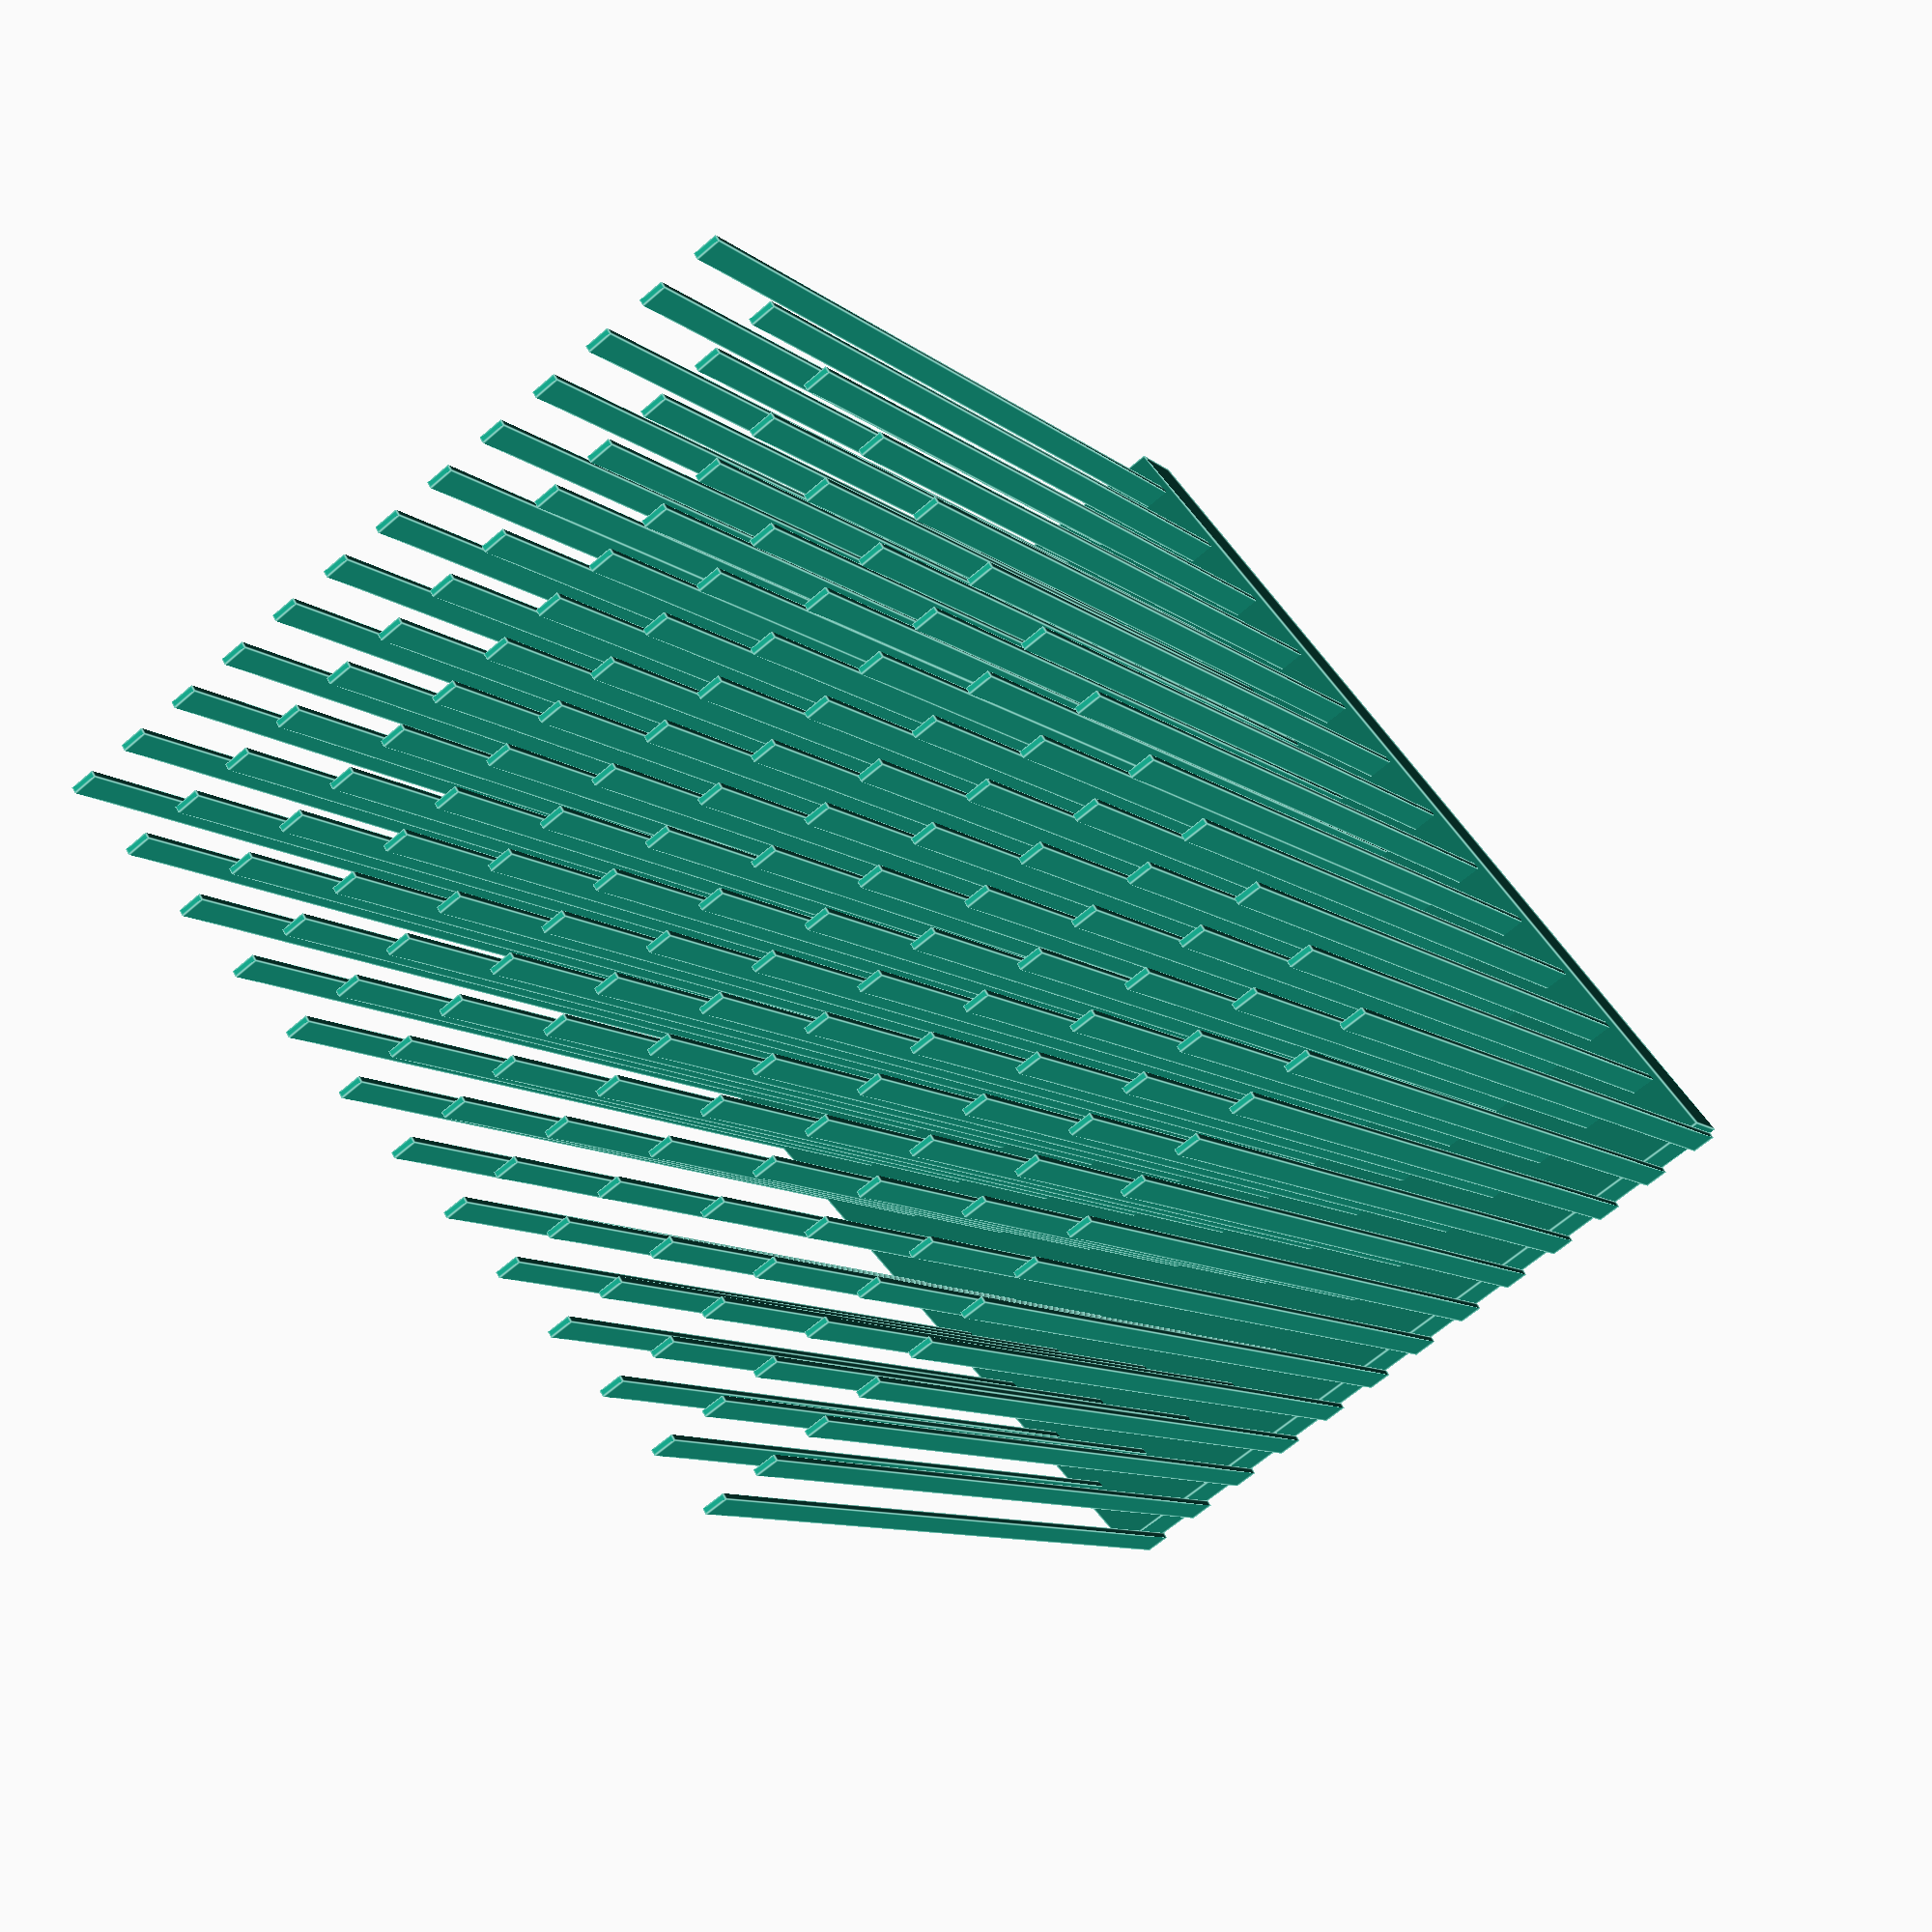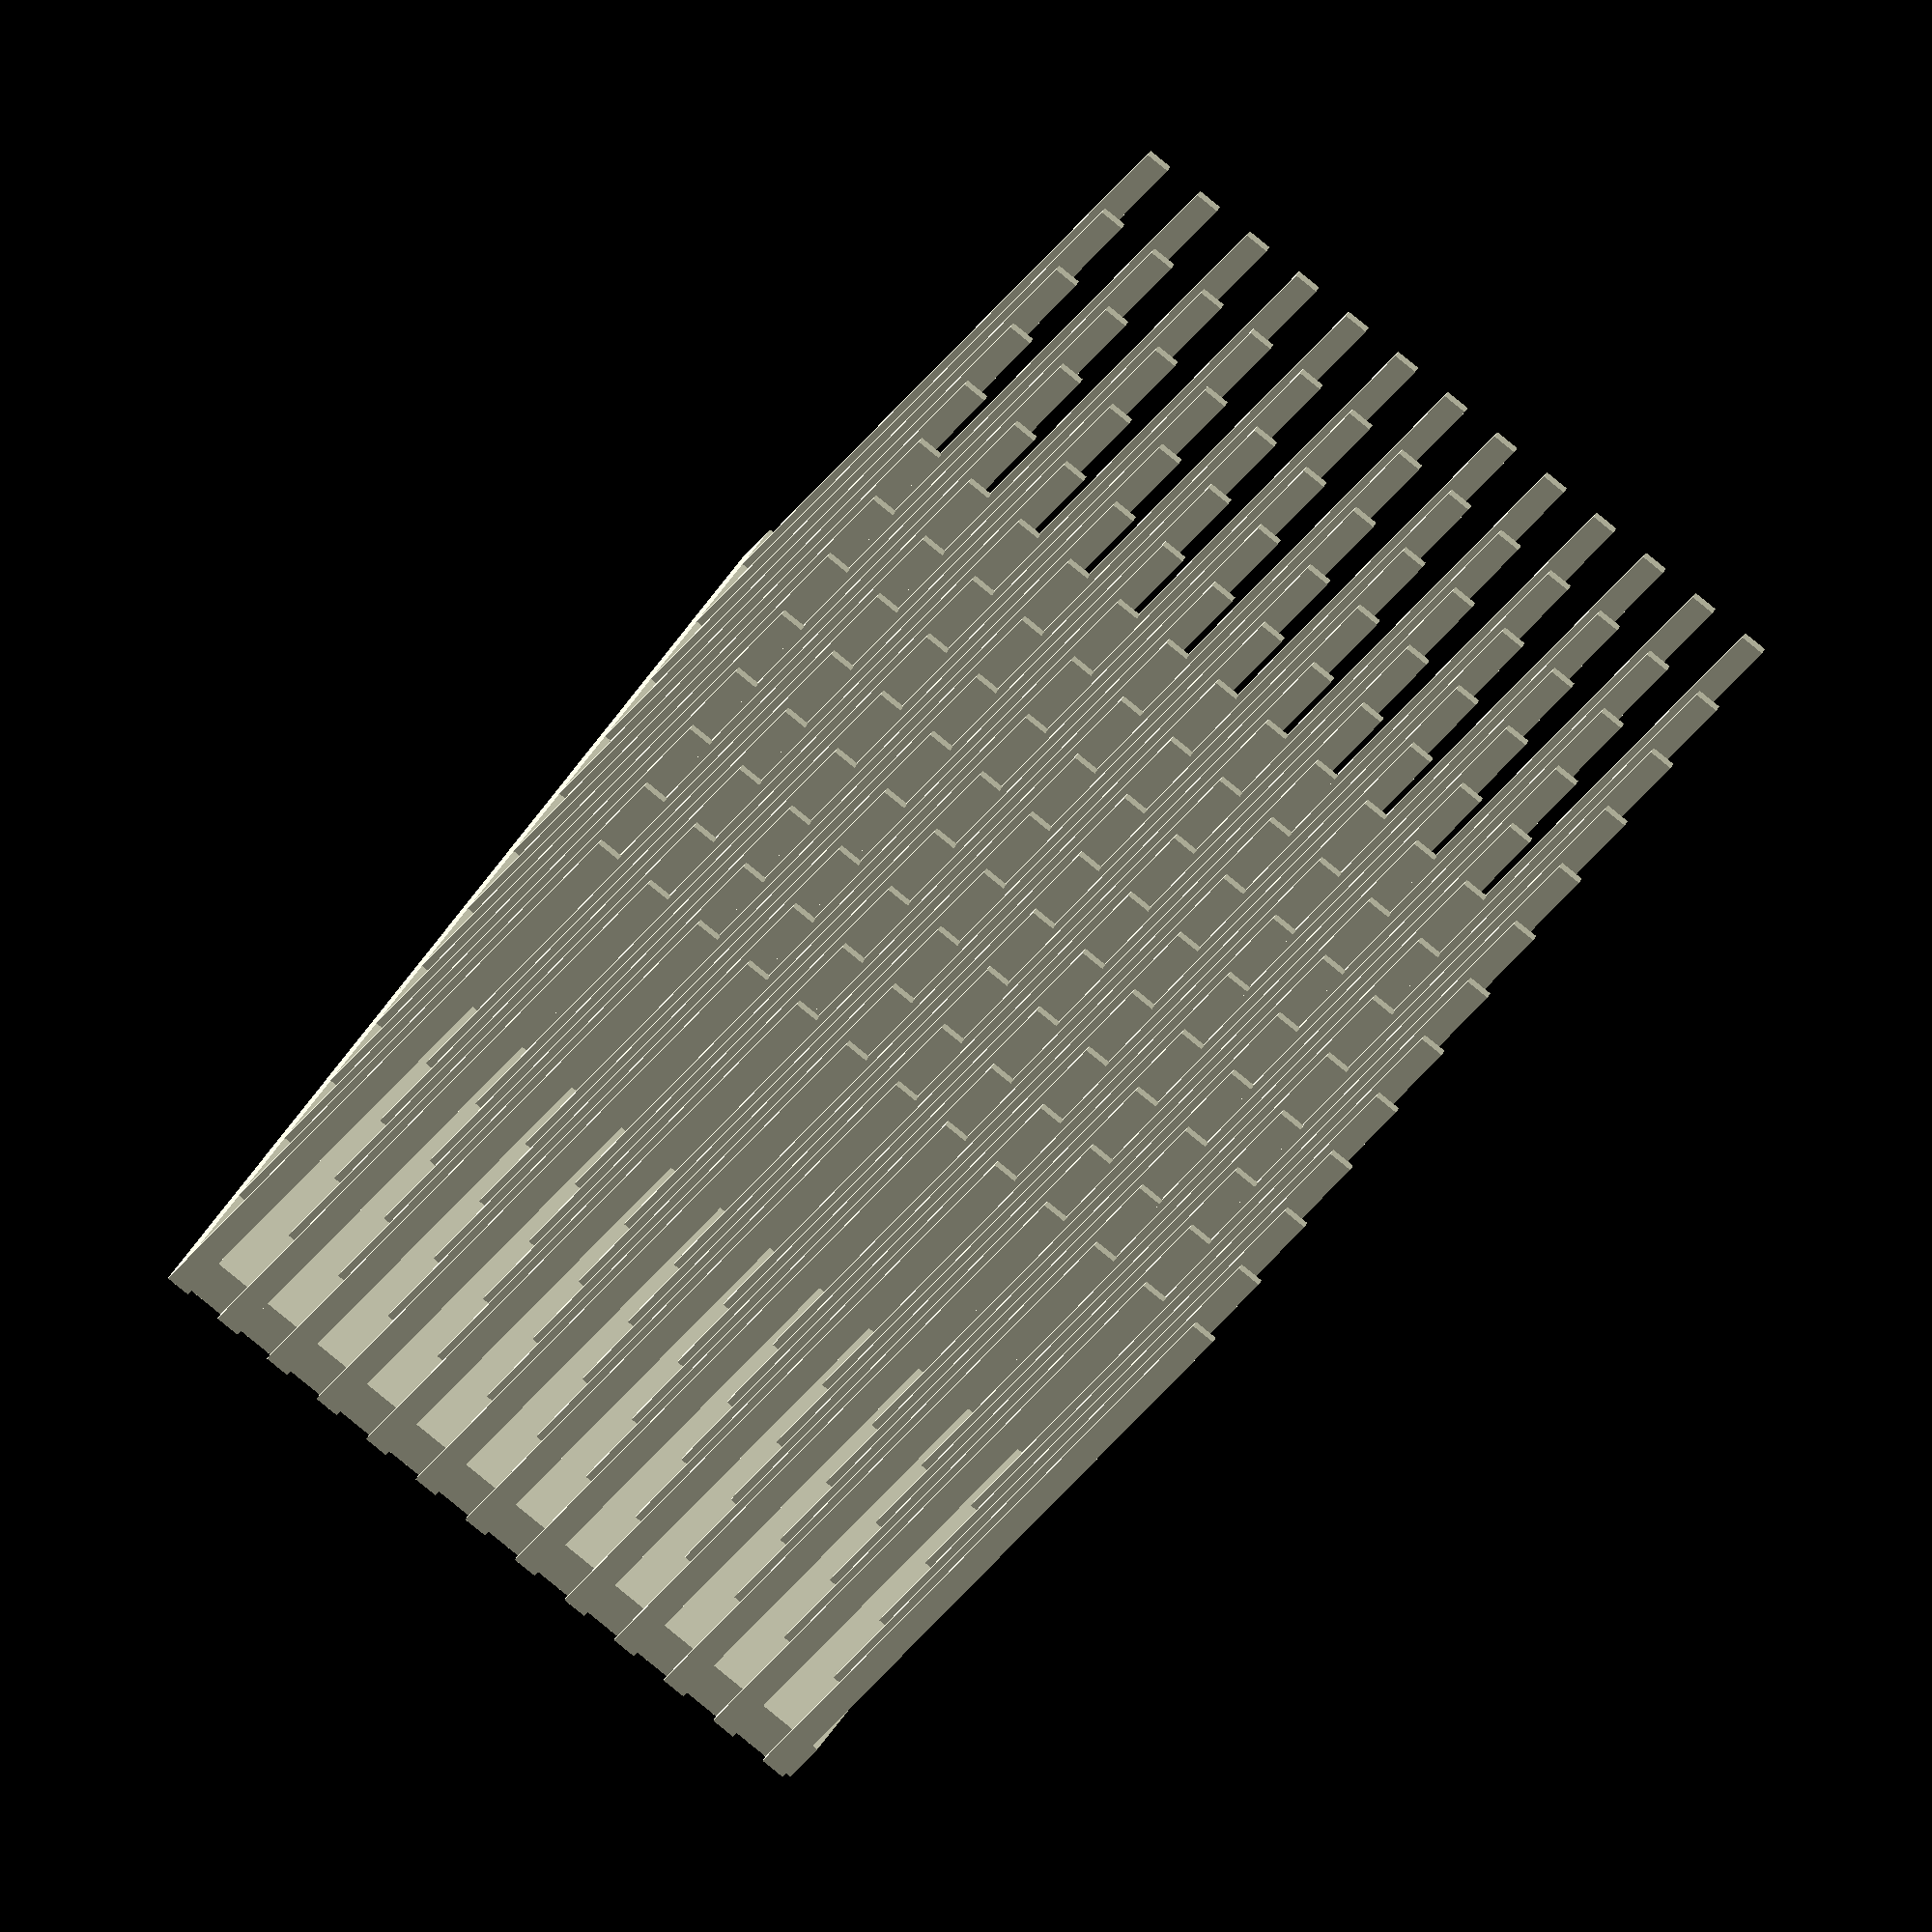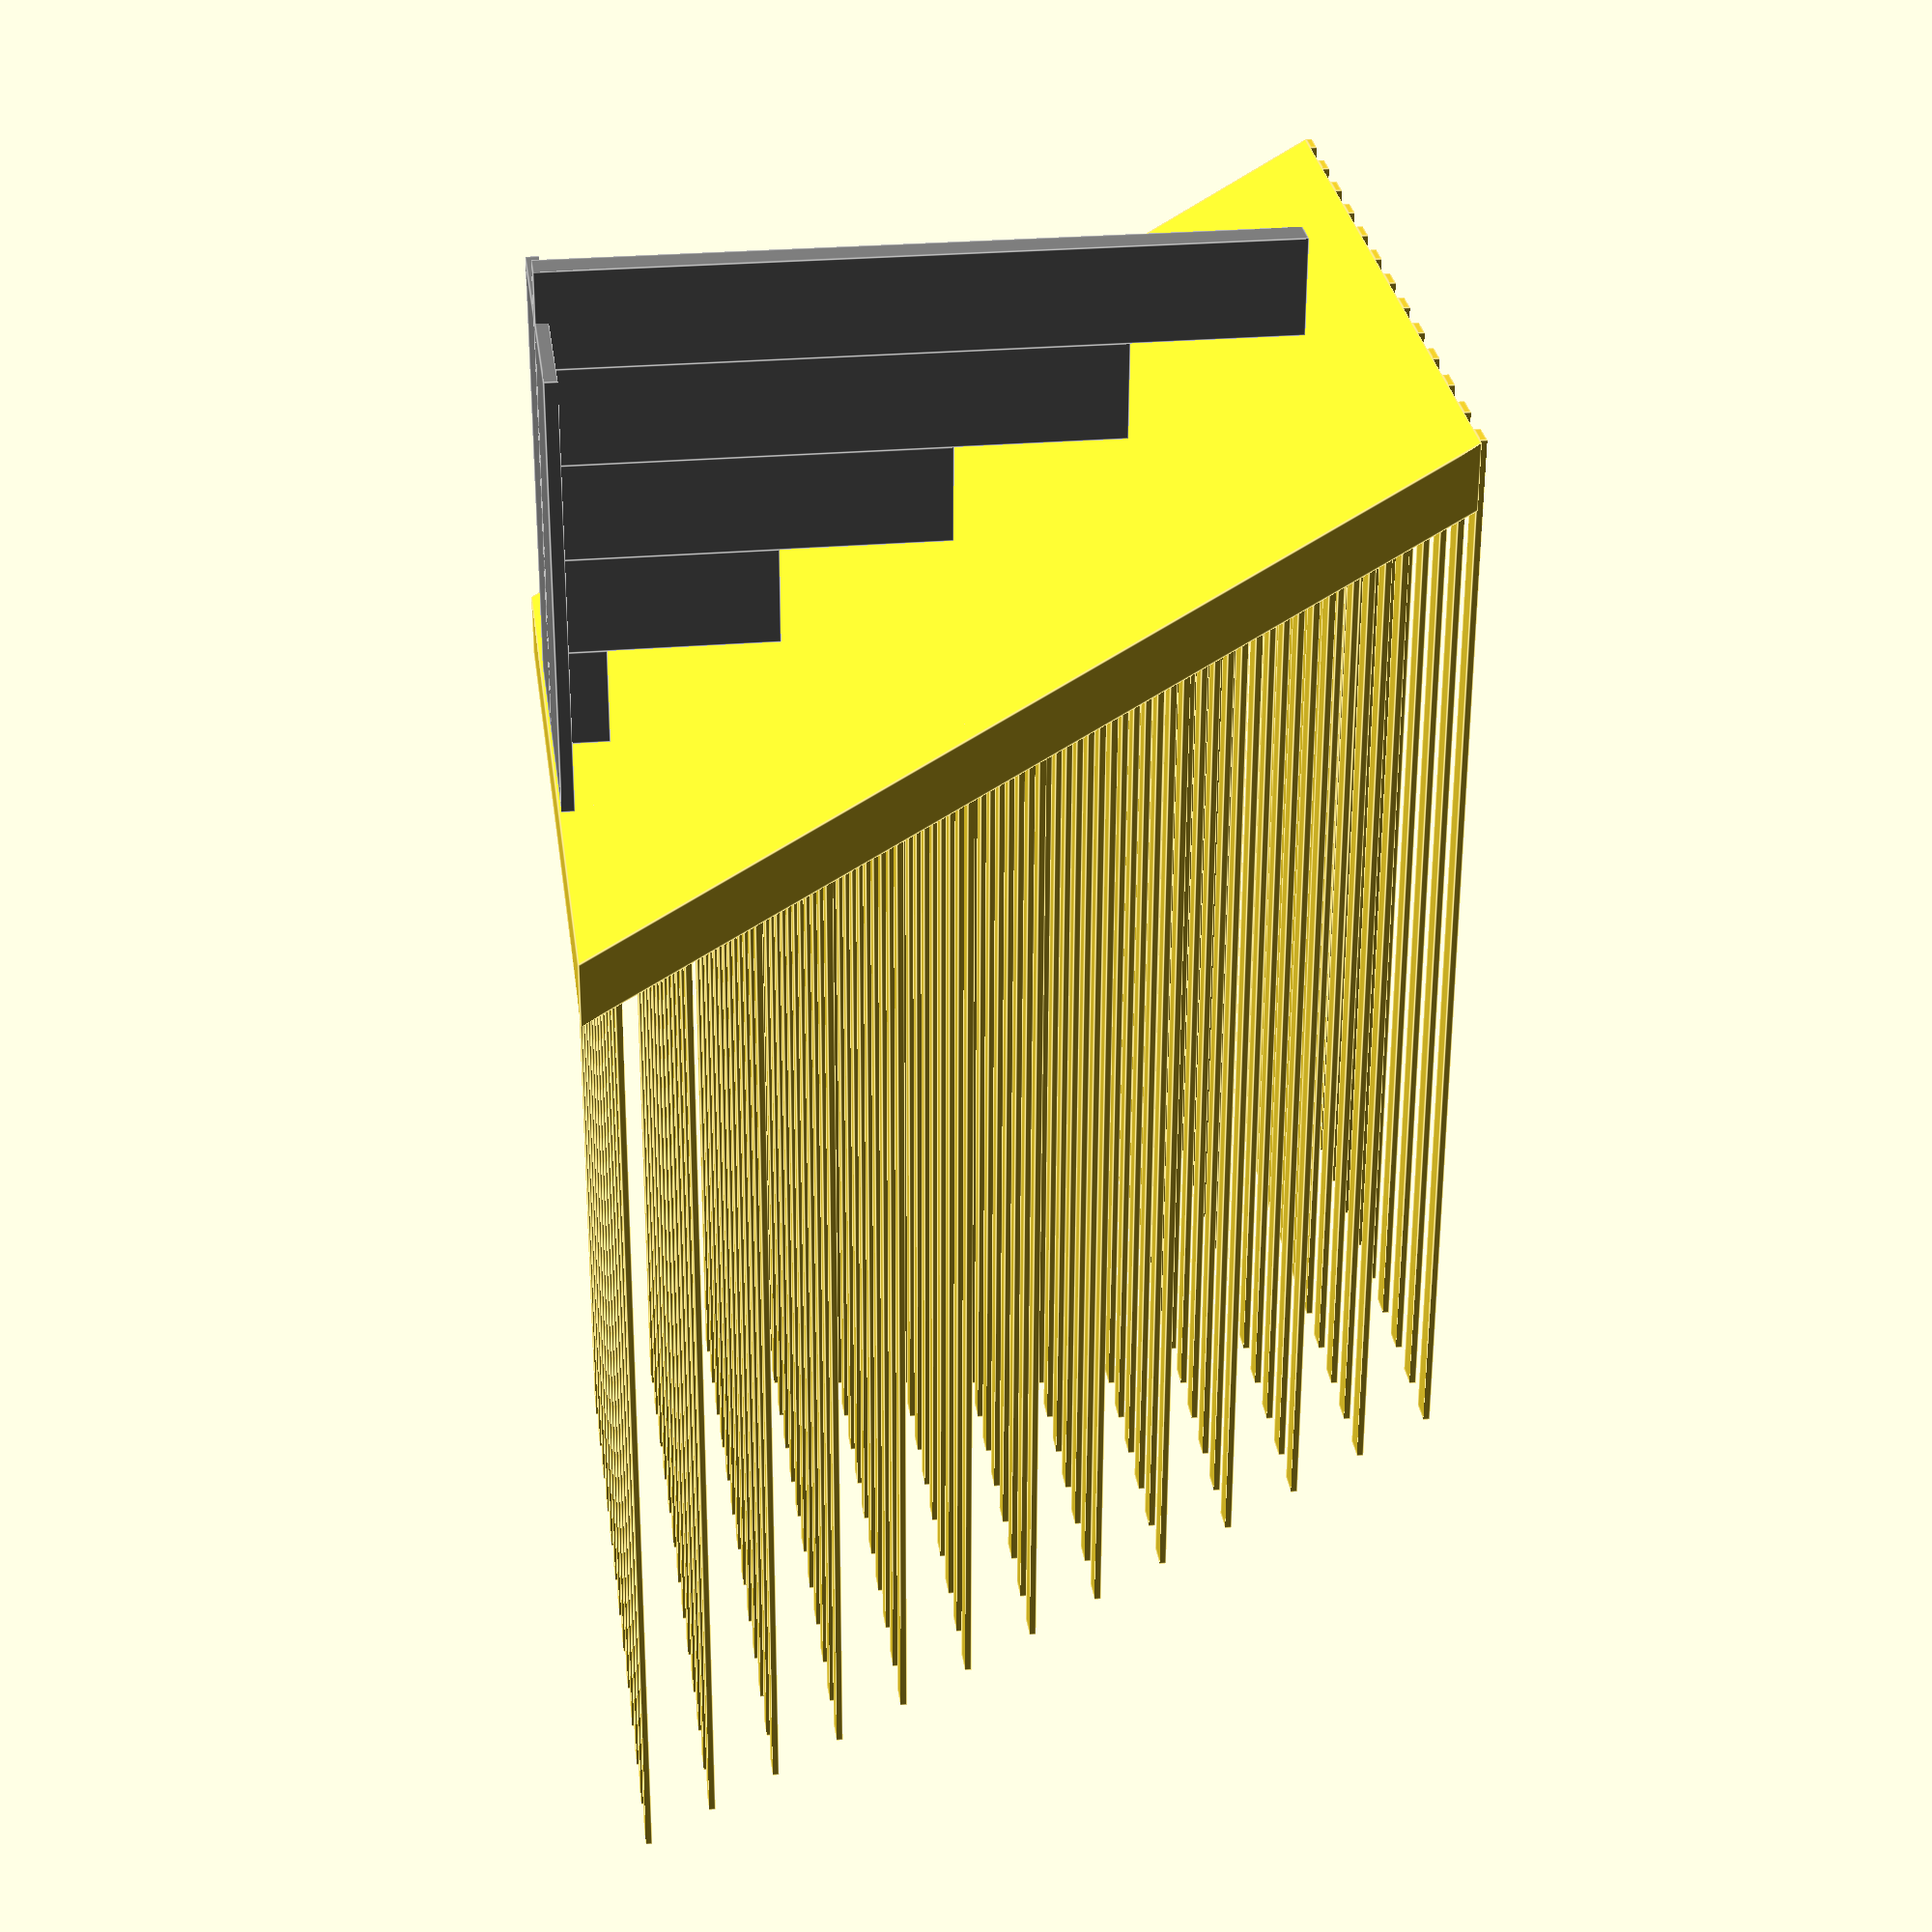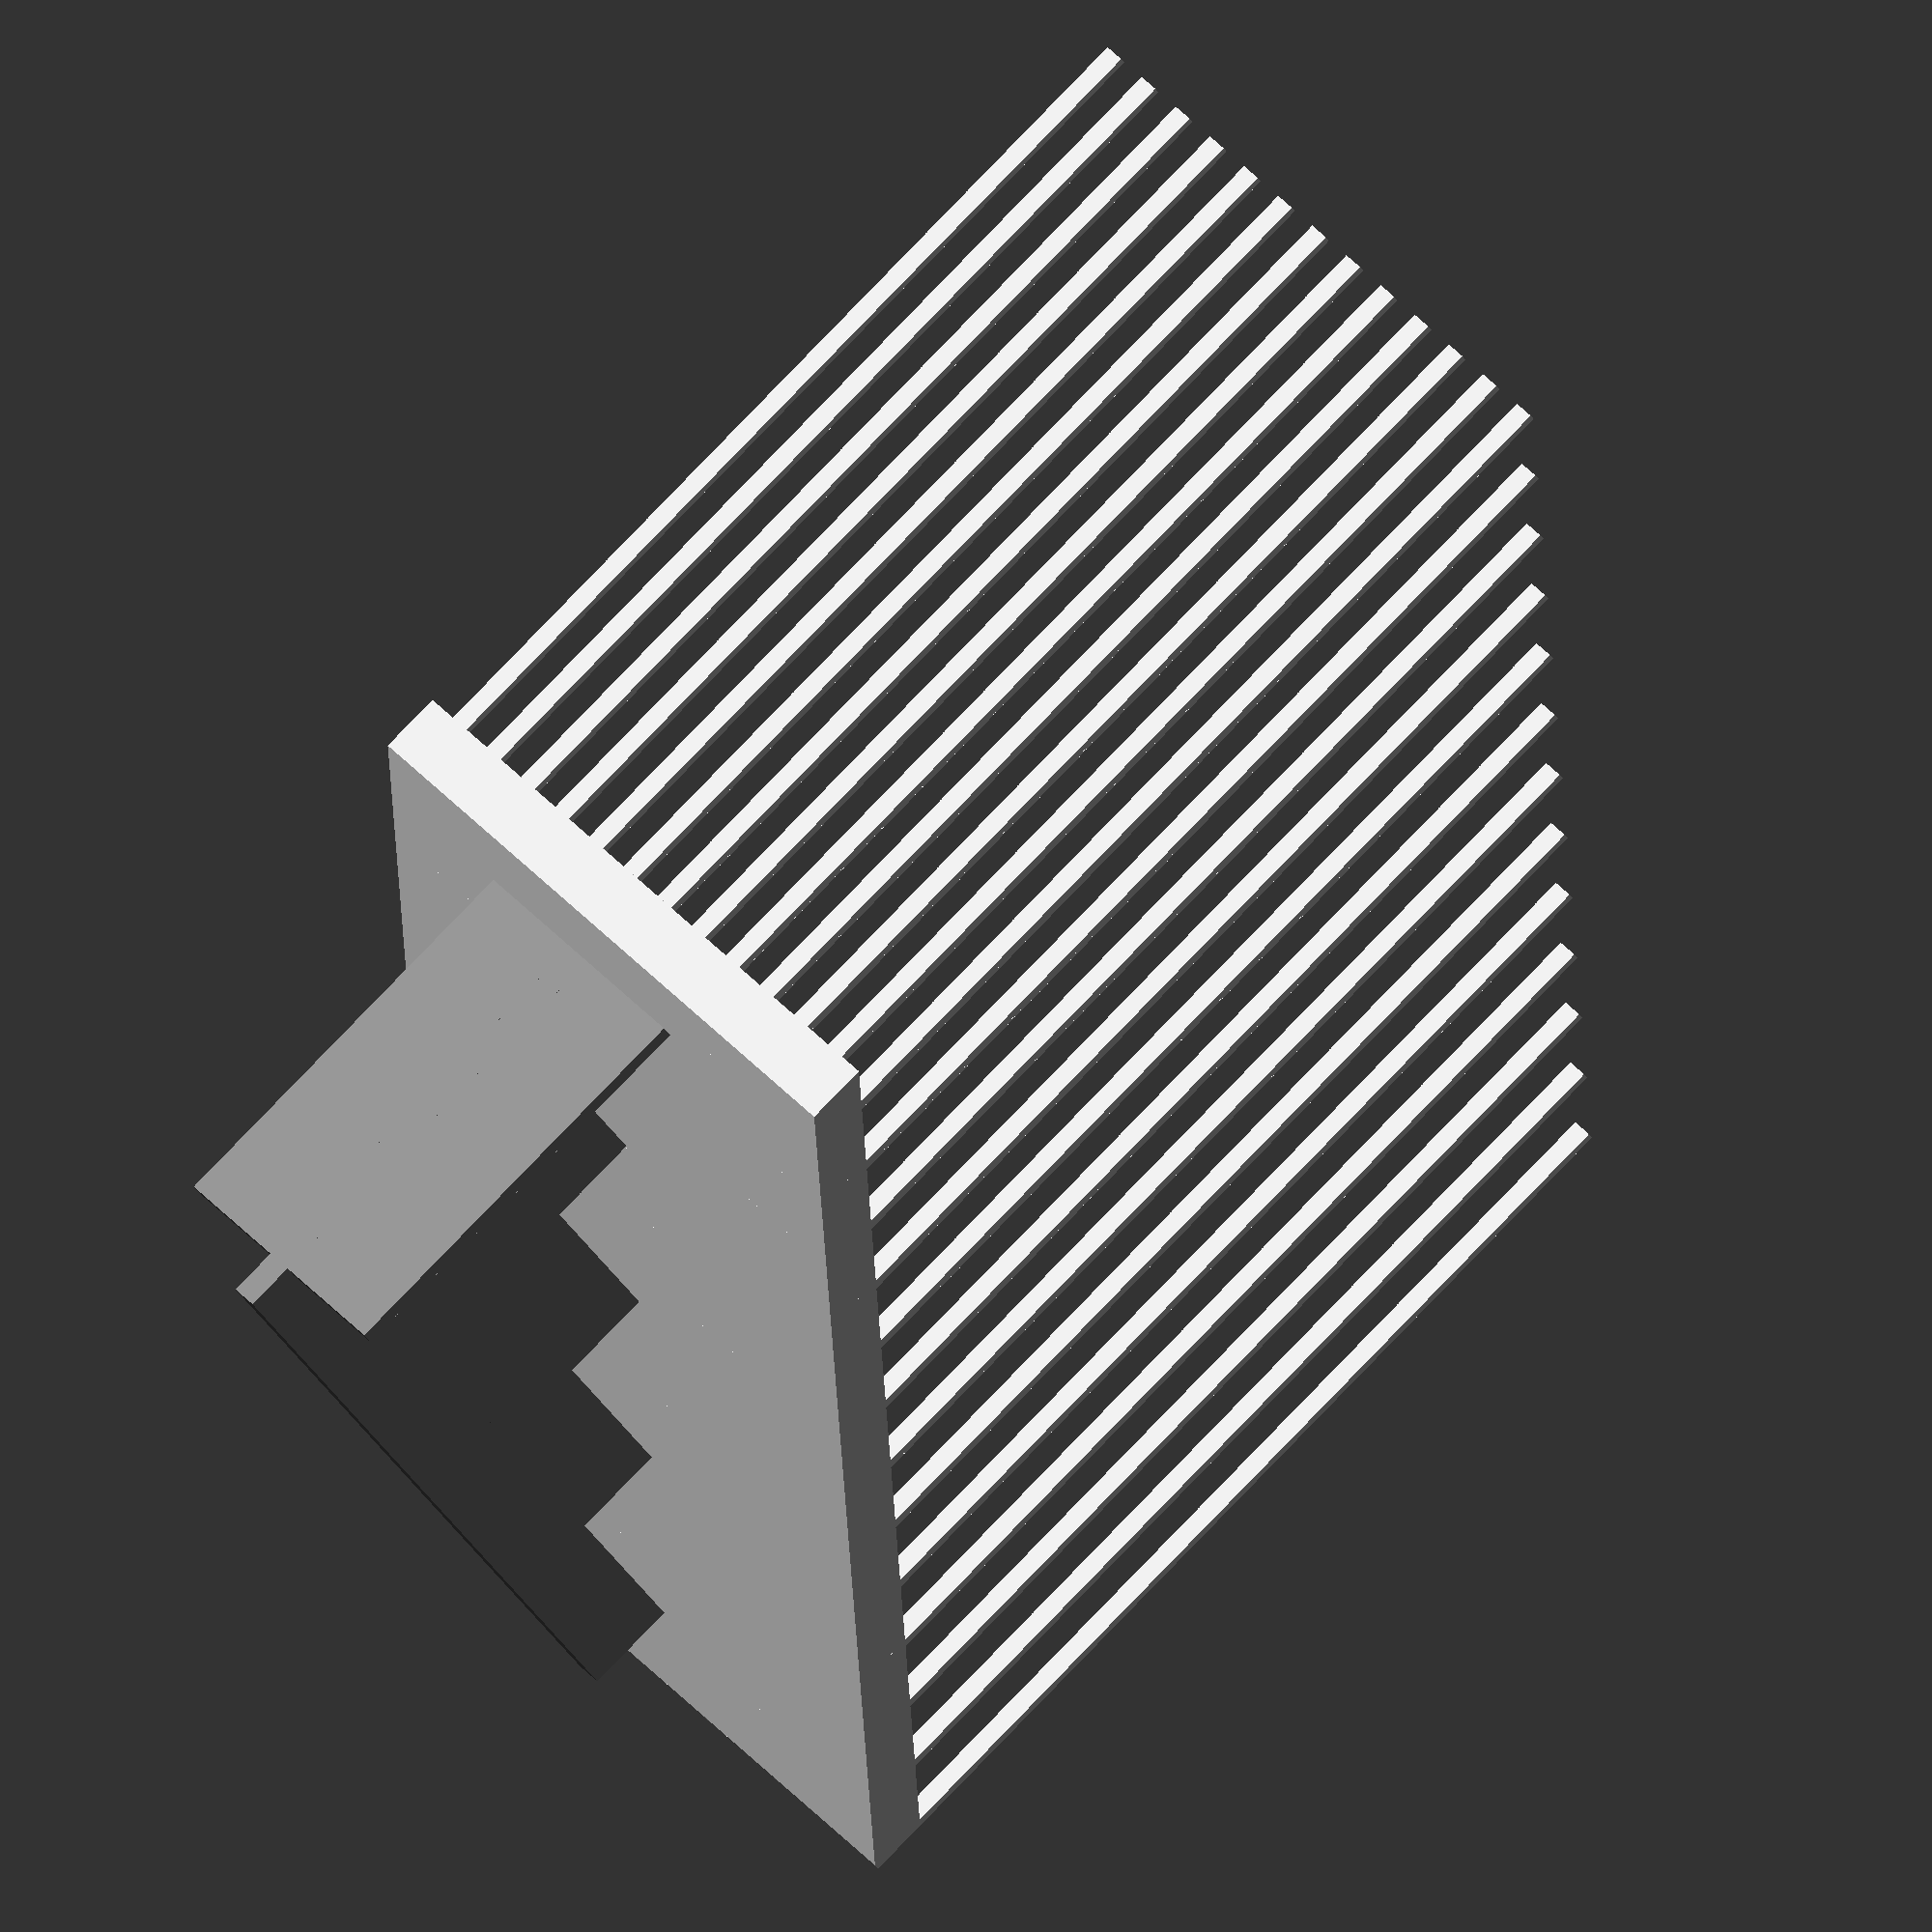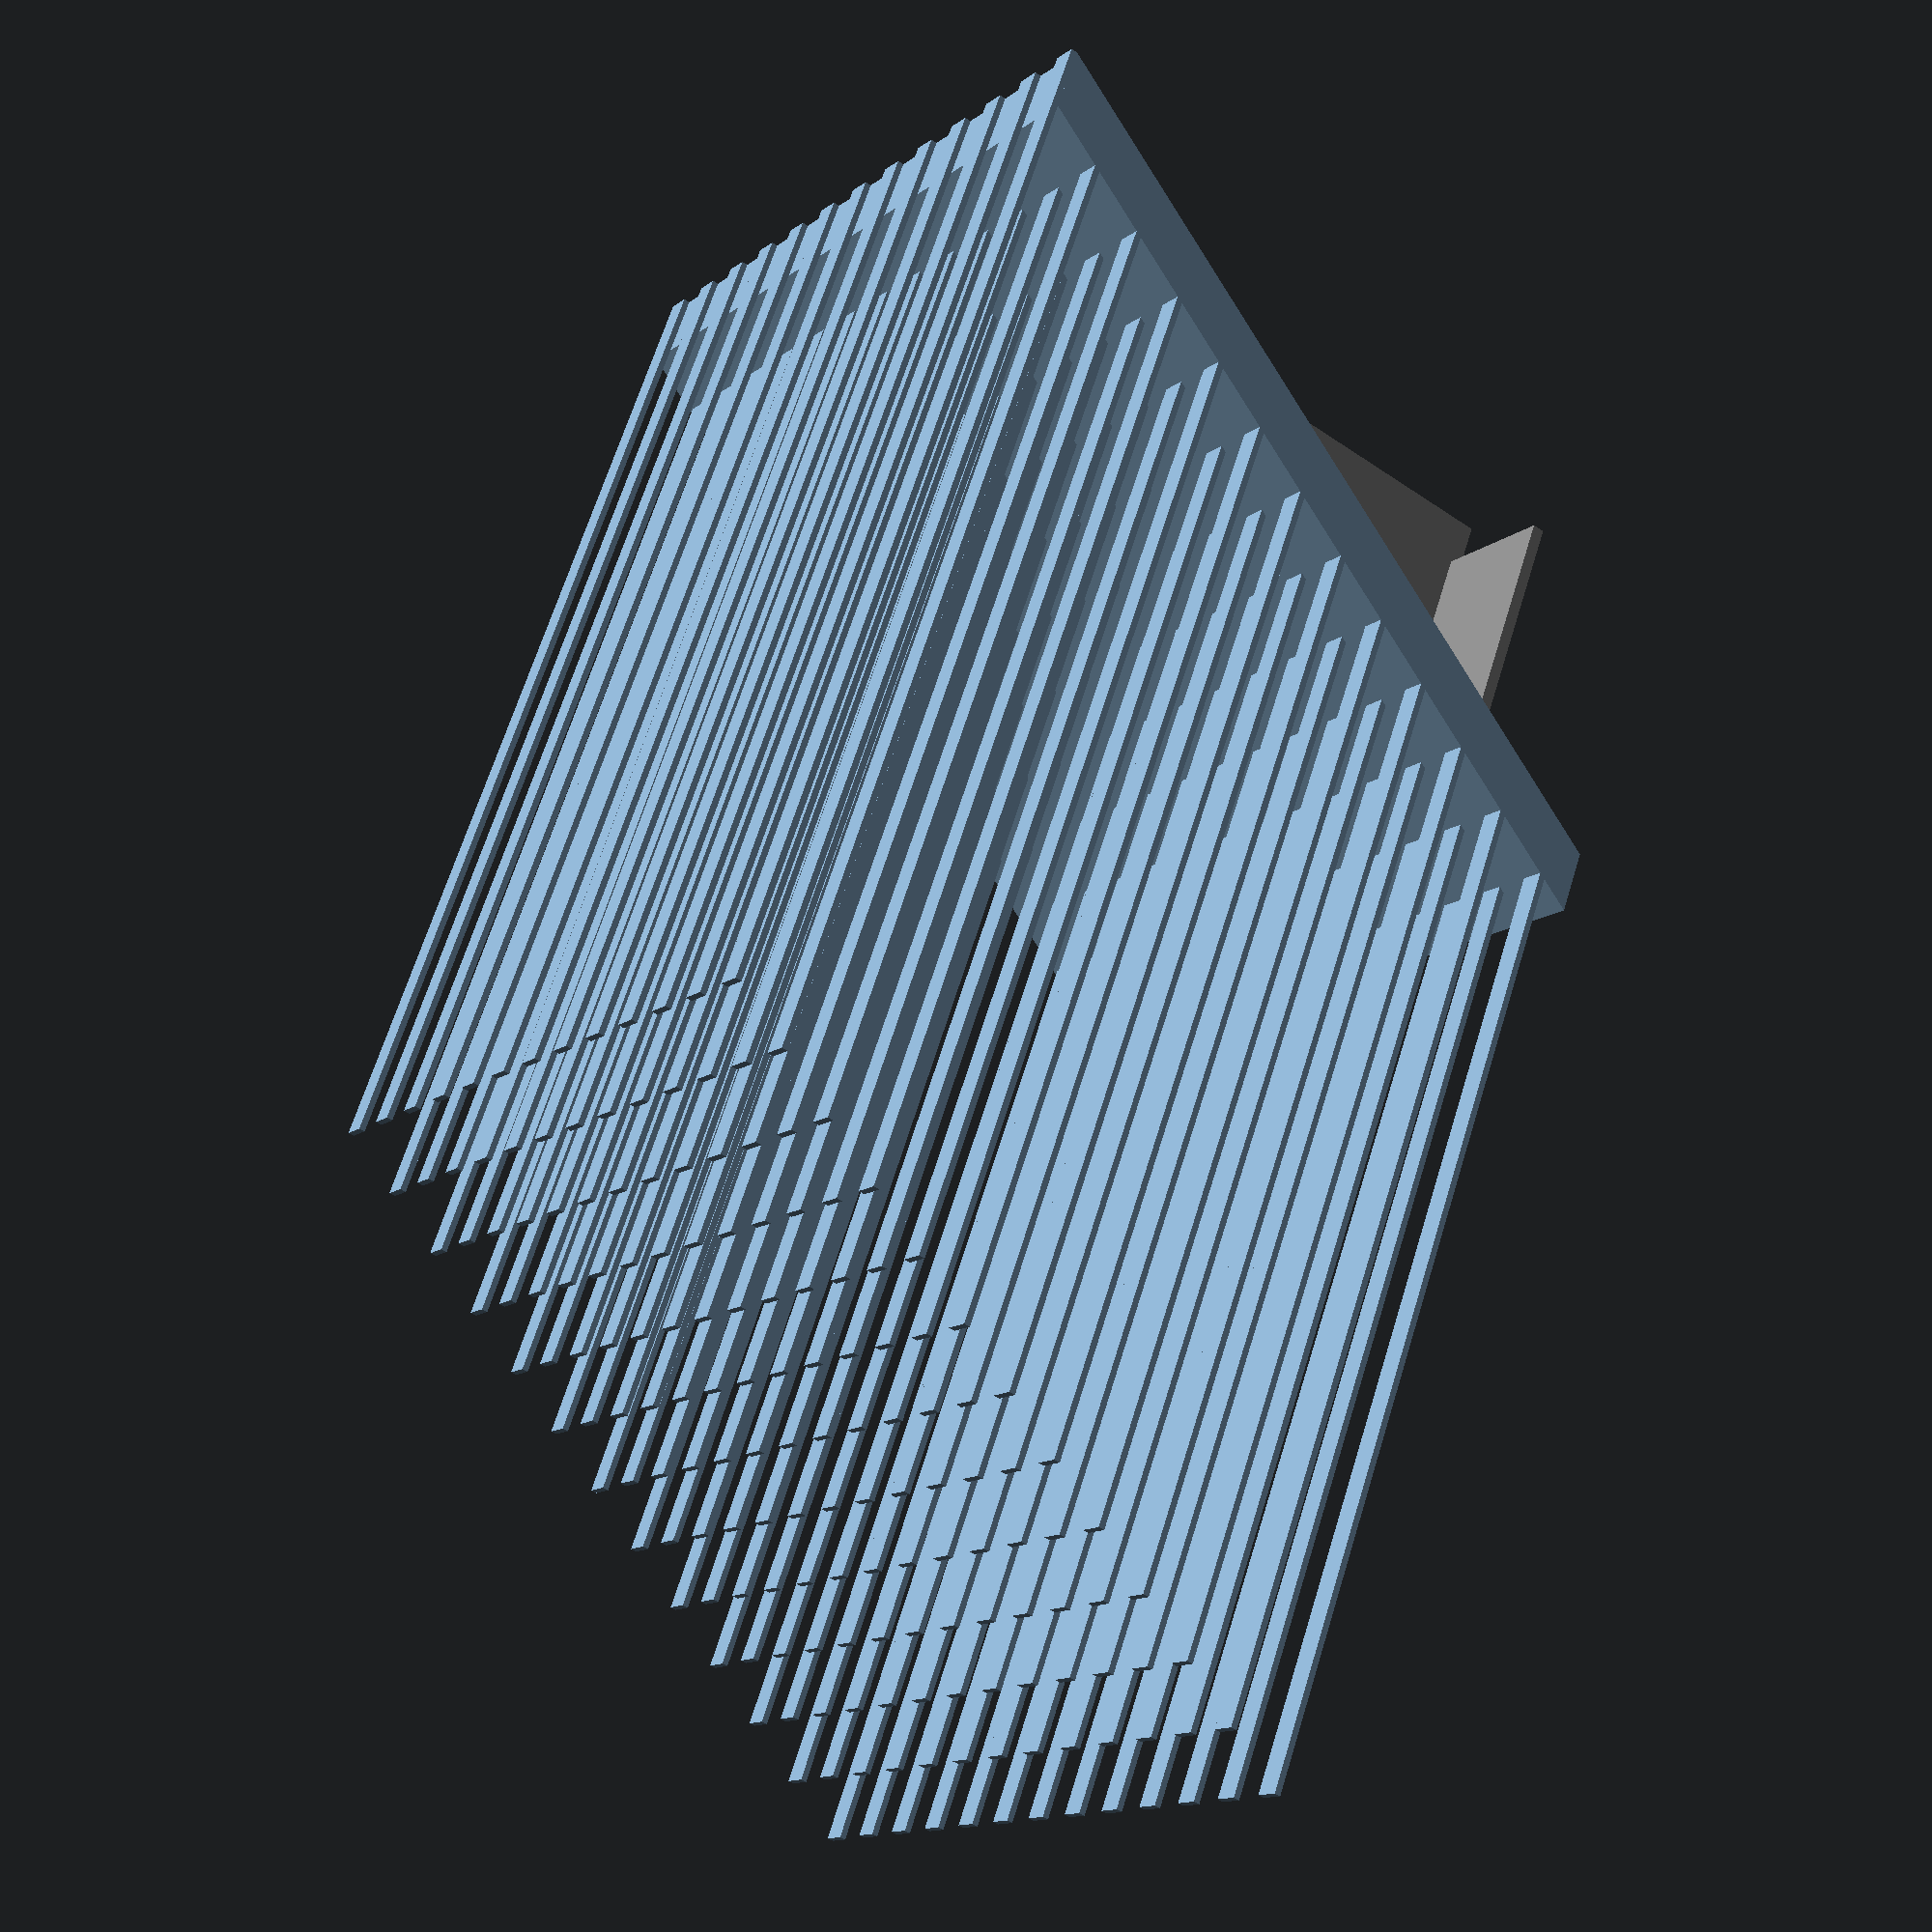
<openscad>
E_LAYER = 0.2; // Extrusion (layer) height
E_WIDTH = 0.4; // Extrusion width
E = 0.001; // Tolerance (to join touching objects)


plate_angle = 30;
plate_thickness = 2;
plate_side = 25;

plate_shear = tan(plate_angle);
plate_m = [
    [ 1, 0, 0, 0 ],
    [ 0, 1, -plate_shear, 0 ],
    [ 0, 0, 1, 0 ],
    [ 0, 0, 0, 1 ],
];


support_base_x = 10;
support_base_y = plate_shear * plate_side;
support_base_z = E_LAYER * 2;
support_base_gap = 1;

support_thickness = 1;
support_length = 3;


fur_x = E_WIDTH * 2;
fur_y = 30 + plate_thickness;
fur_z = E_LAYER;

fur_gap_x = 2;
fur_gap_z = 2;


// Supports
color("grey") {
    // Base support
    translate([(plate_side - support_base_x) / 2, -support_base_y, 0])
        cube([support_base_x, support_base_y - support_base_gap, support_base_z]);

    // Support stands
    for (y = [- support_base_gap : - support_length : - support_base_y]) {
        z = 1 / tan(plate_angle) * -y;

        translate([
            (plate_side - support_thickness) / 2,
            y - support_length,
            0,
        ])
            cube([support_thickness, support_length, z + E]);
    }
}


// Plate to put the strands on
multmatrix(plate_m)
    cube([plate_side, plate_thickness, plate_side]);


// FUR STRANDS

for (x = [0 : fur_gap_x : plate_side - fur_x]) {
    for (z = [1 : fur_gap_z : plate_side]) {
        y = tan(plate_angle) * -z;
        
        translate([
            x,
            y,
            z,
        ])
            cube([fur_x, fur_y, fur_z]);
    }
}


</openscad>
<views>
elev=114.8 azim=149.8 roll=209.2 proj=p view=edges
elev=132.3 azim=208.5 roll=151.8 proj=o view=wireframe
elev=152.5 azim=358.7 roll=277.5 proj=p view=edges
elev=36.6 azim=307.4 roll=208.6 proj=o view=wireframe
elev=228.6 azim=29.1 roll=127.4 proj=p view=solid
</views>
